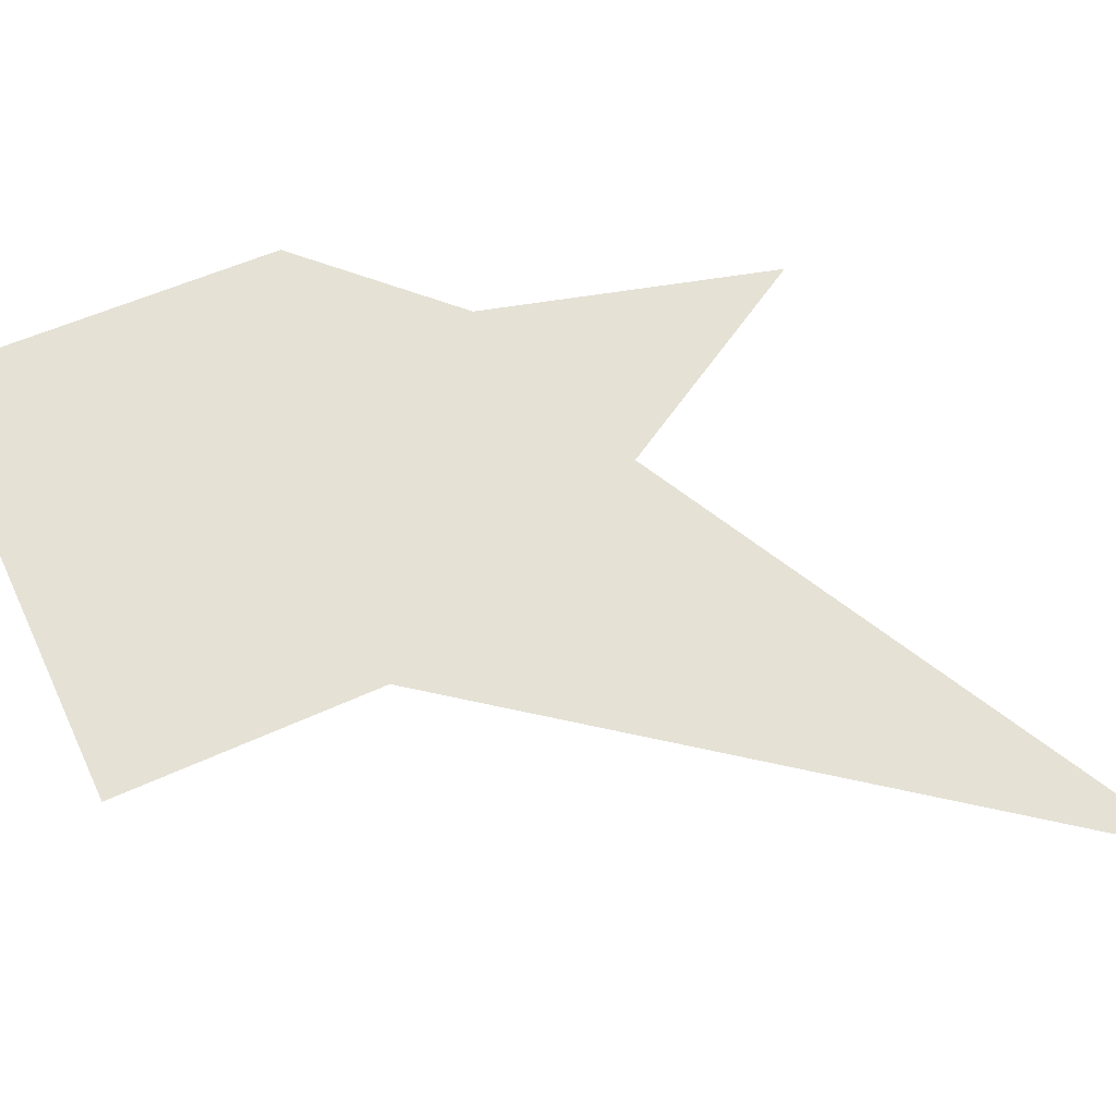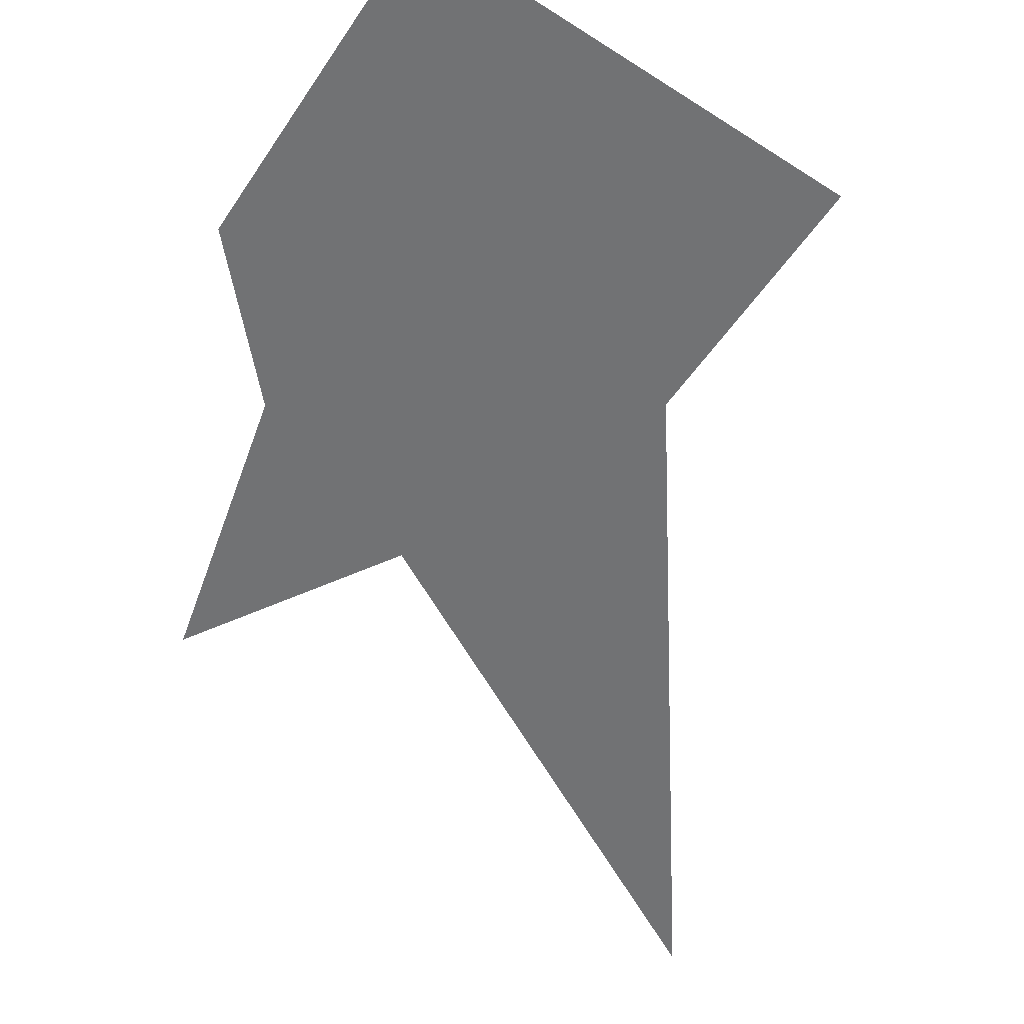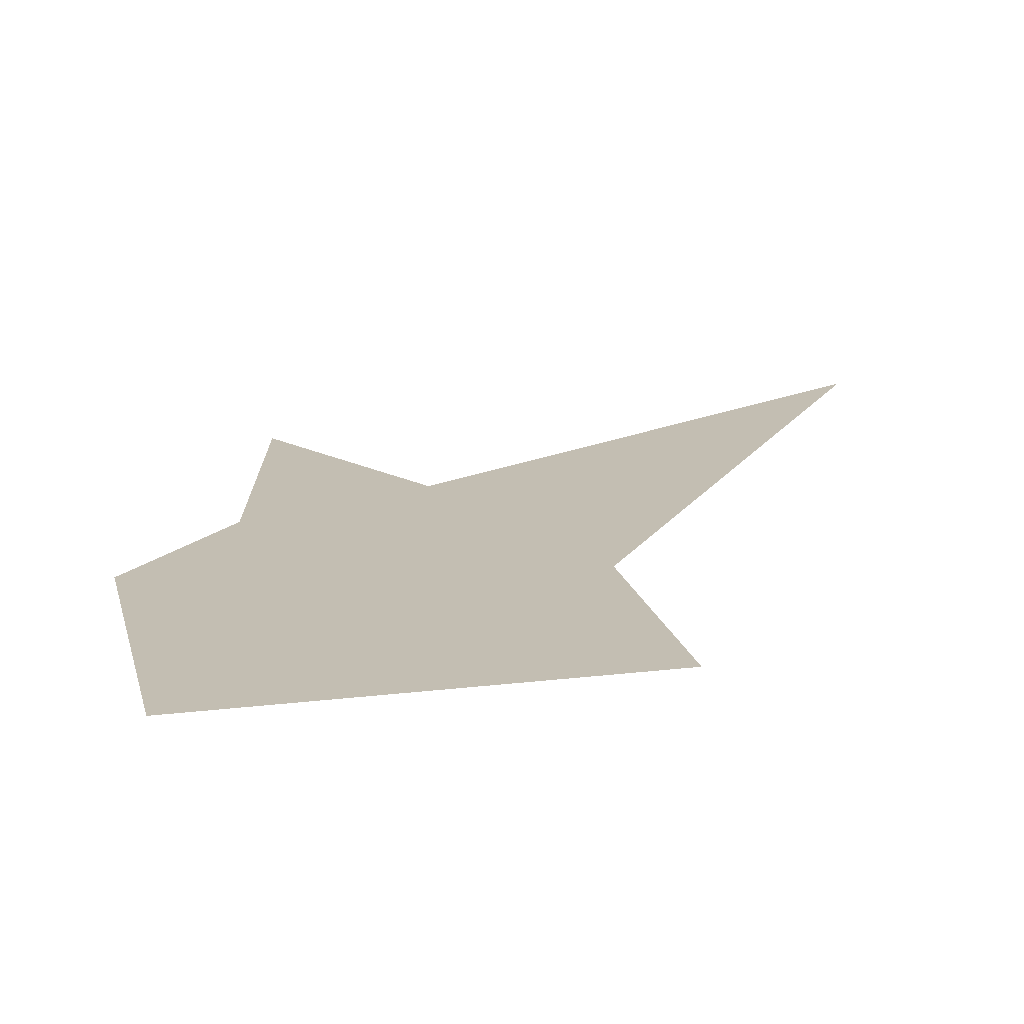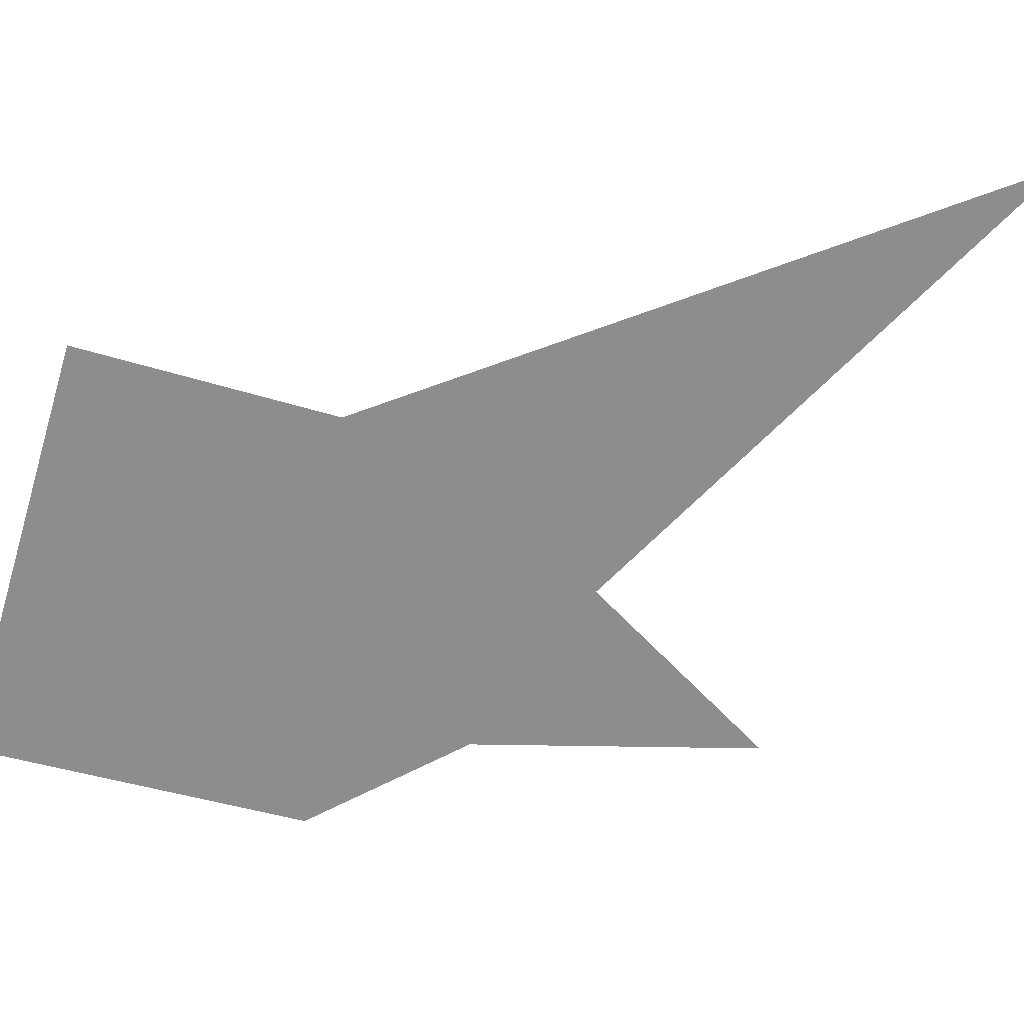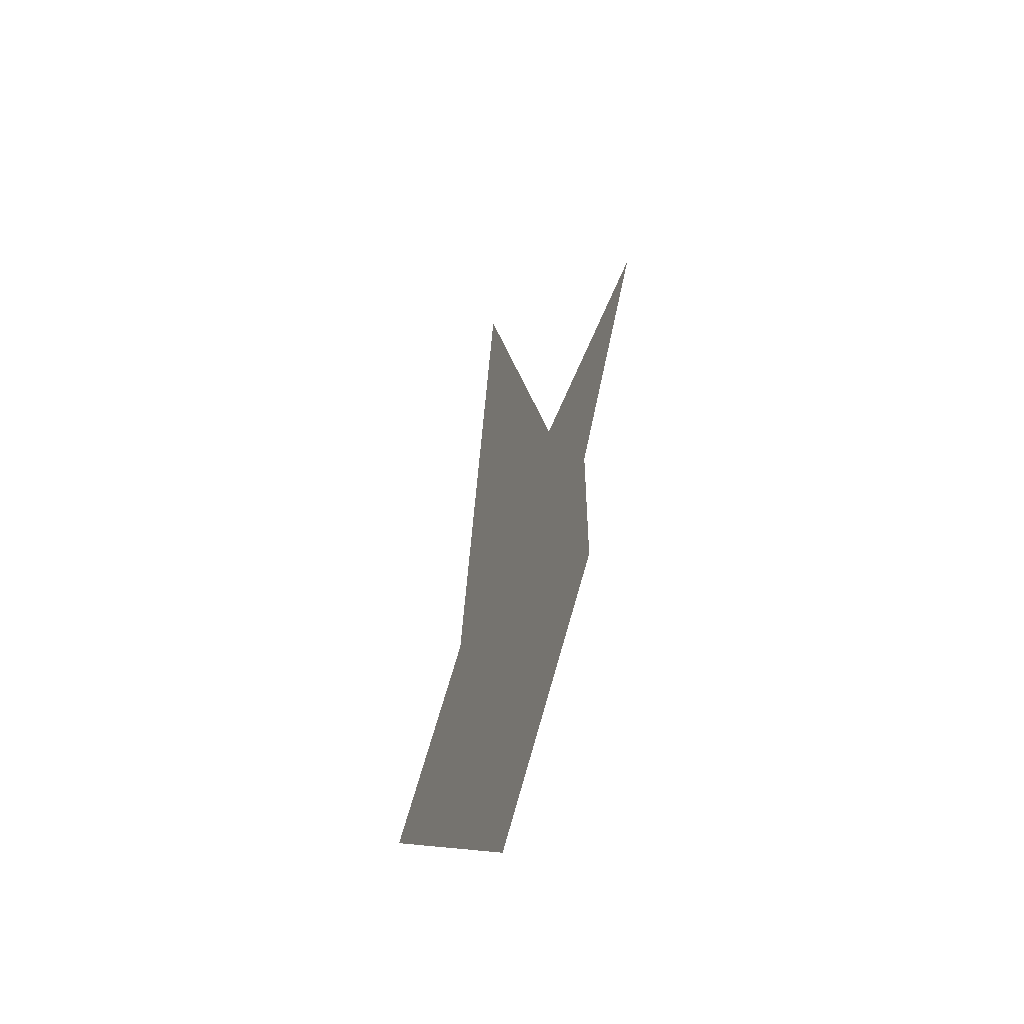
<metadata>
{"format":"obj","ext":"obj","renderer":"f3d","projection":"perspective","resolution":1024,"background":"white","views":[{"elev":65.1,"azim":-69.9,"up":"+Y"},{"elev":-55.6,"azim":-170.1,"up":"+Y"},{"elev":17.4,"azim":-149.5,"up":"+Y"},{"elev":-64.6,"azim":-61.9,"up":"+Y"},{"elev":-54.9,"azim":65.5,"up":"+Z"}]}
</metadata>
<code>
g pb_Mesh371184
v -1.051 -6.676e-06 1.848e-06
v 1.864 -1.061e-05 -2
v 0.4067 -7.927e-06 11
v 3.322 -8.464e-06 2
v 7 -1.031e-05 3
v 4.78 -1.055e-05 -1
v 4.78 -1.073e-05 -4
v 1.136 -9.06e-06 -8
v -3.966 -8.762e-06 -3
v 0.4067 -7.927e-06 11
v 1.864 -1.061e-05 -2
v -1.051 -6.676e-06 1.848e-06
v 3.322 -8.464e-06 2
v 7 -1.031e-05 3
v 4.78 -1.055e-05 -1
v 4.78 -1.073e-05 -4
v 1.136 -9.06e-06 -8
v -3.966 -8.762e-06 -3
g pb_Mesh371184_0
f 3 2 1
f 4 2 3
f 5 2 4
f 6 2 5
f 7 2 6
f 8 2 7
f 9 2 8
f 1 2 9
f 12 11 10
f 10 11 13
f 13 11 14
f 14 11 15
f 15 11 16
f 16 11 17
f 17 11 18
f 18 11 12

</code>
